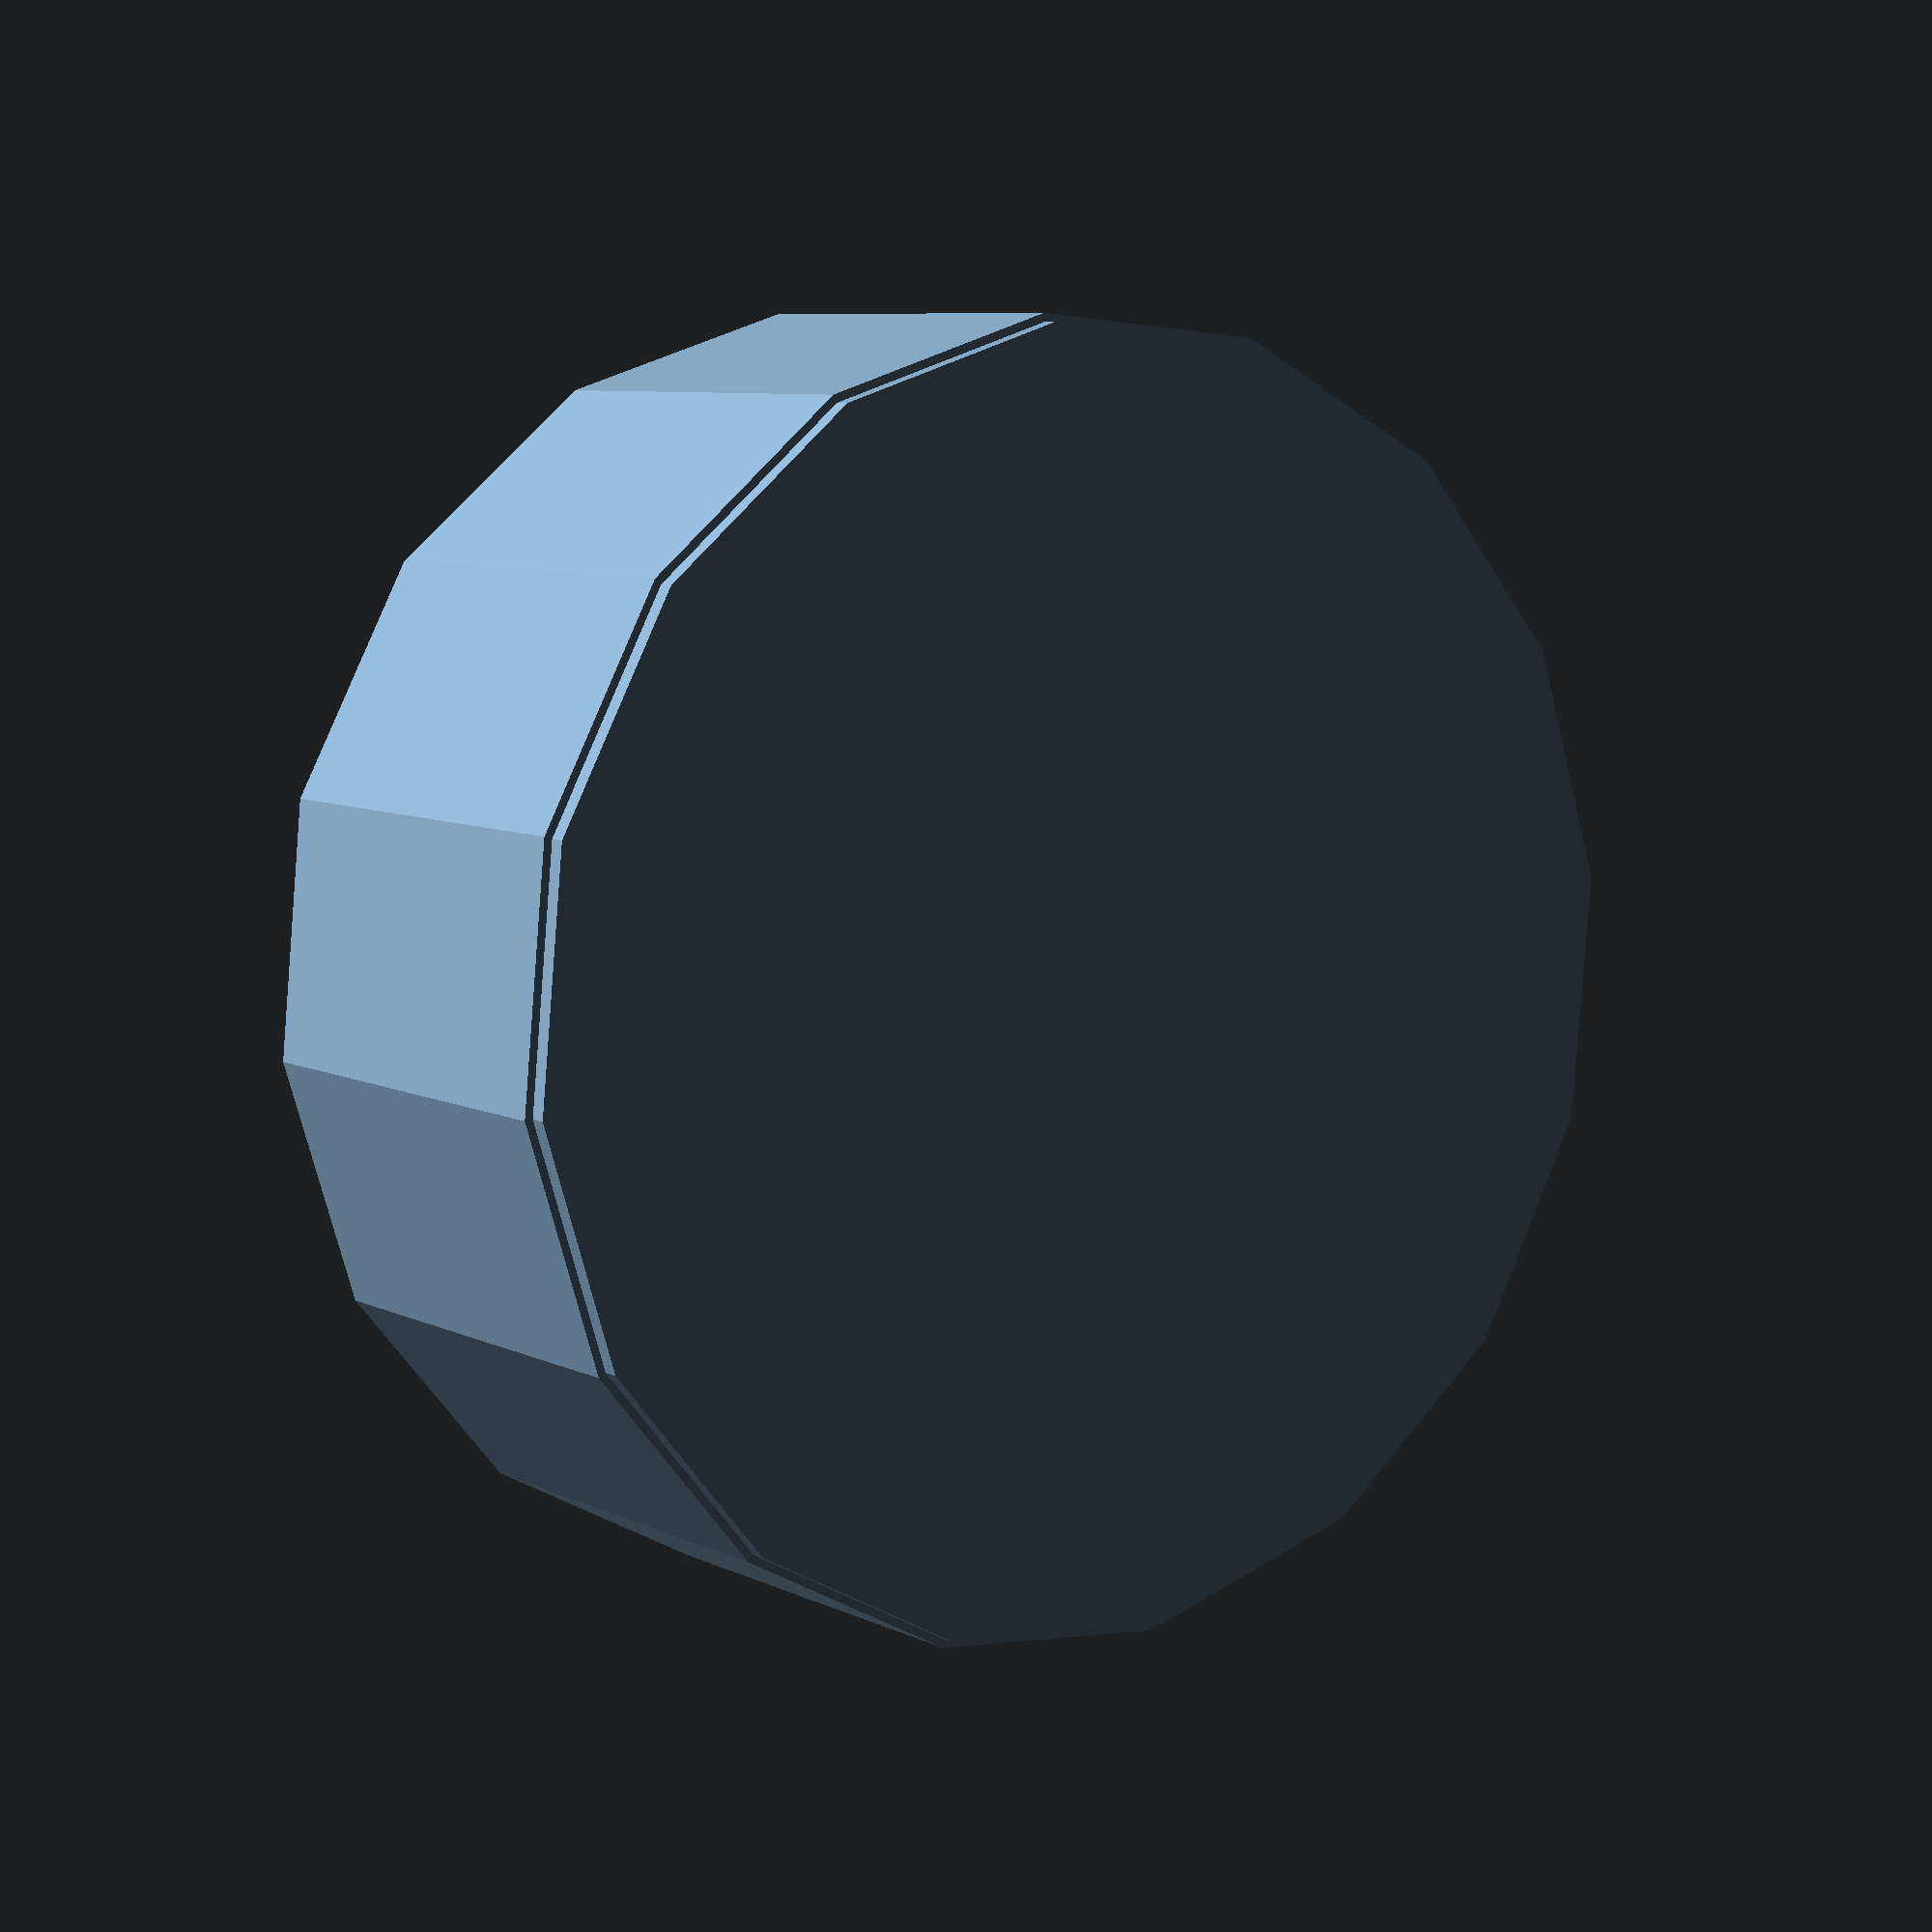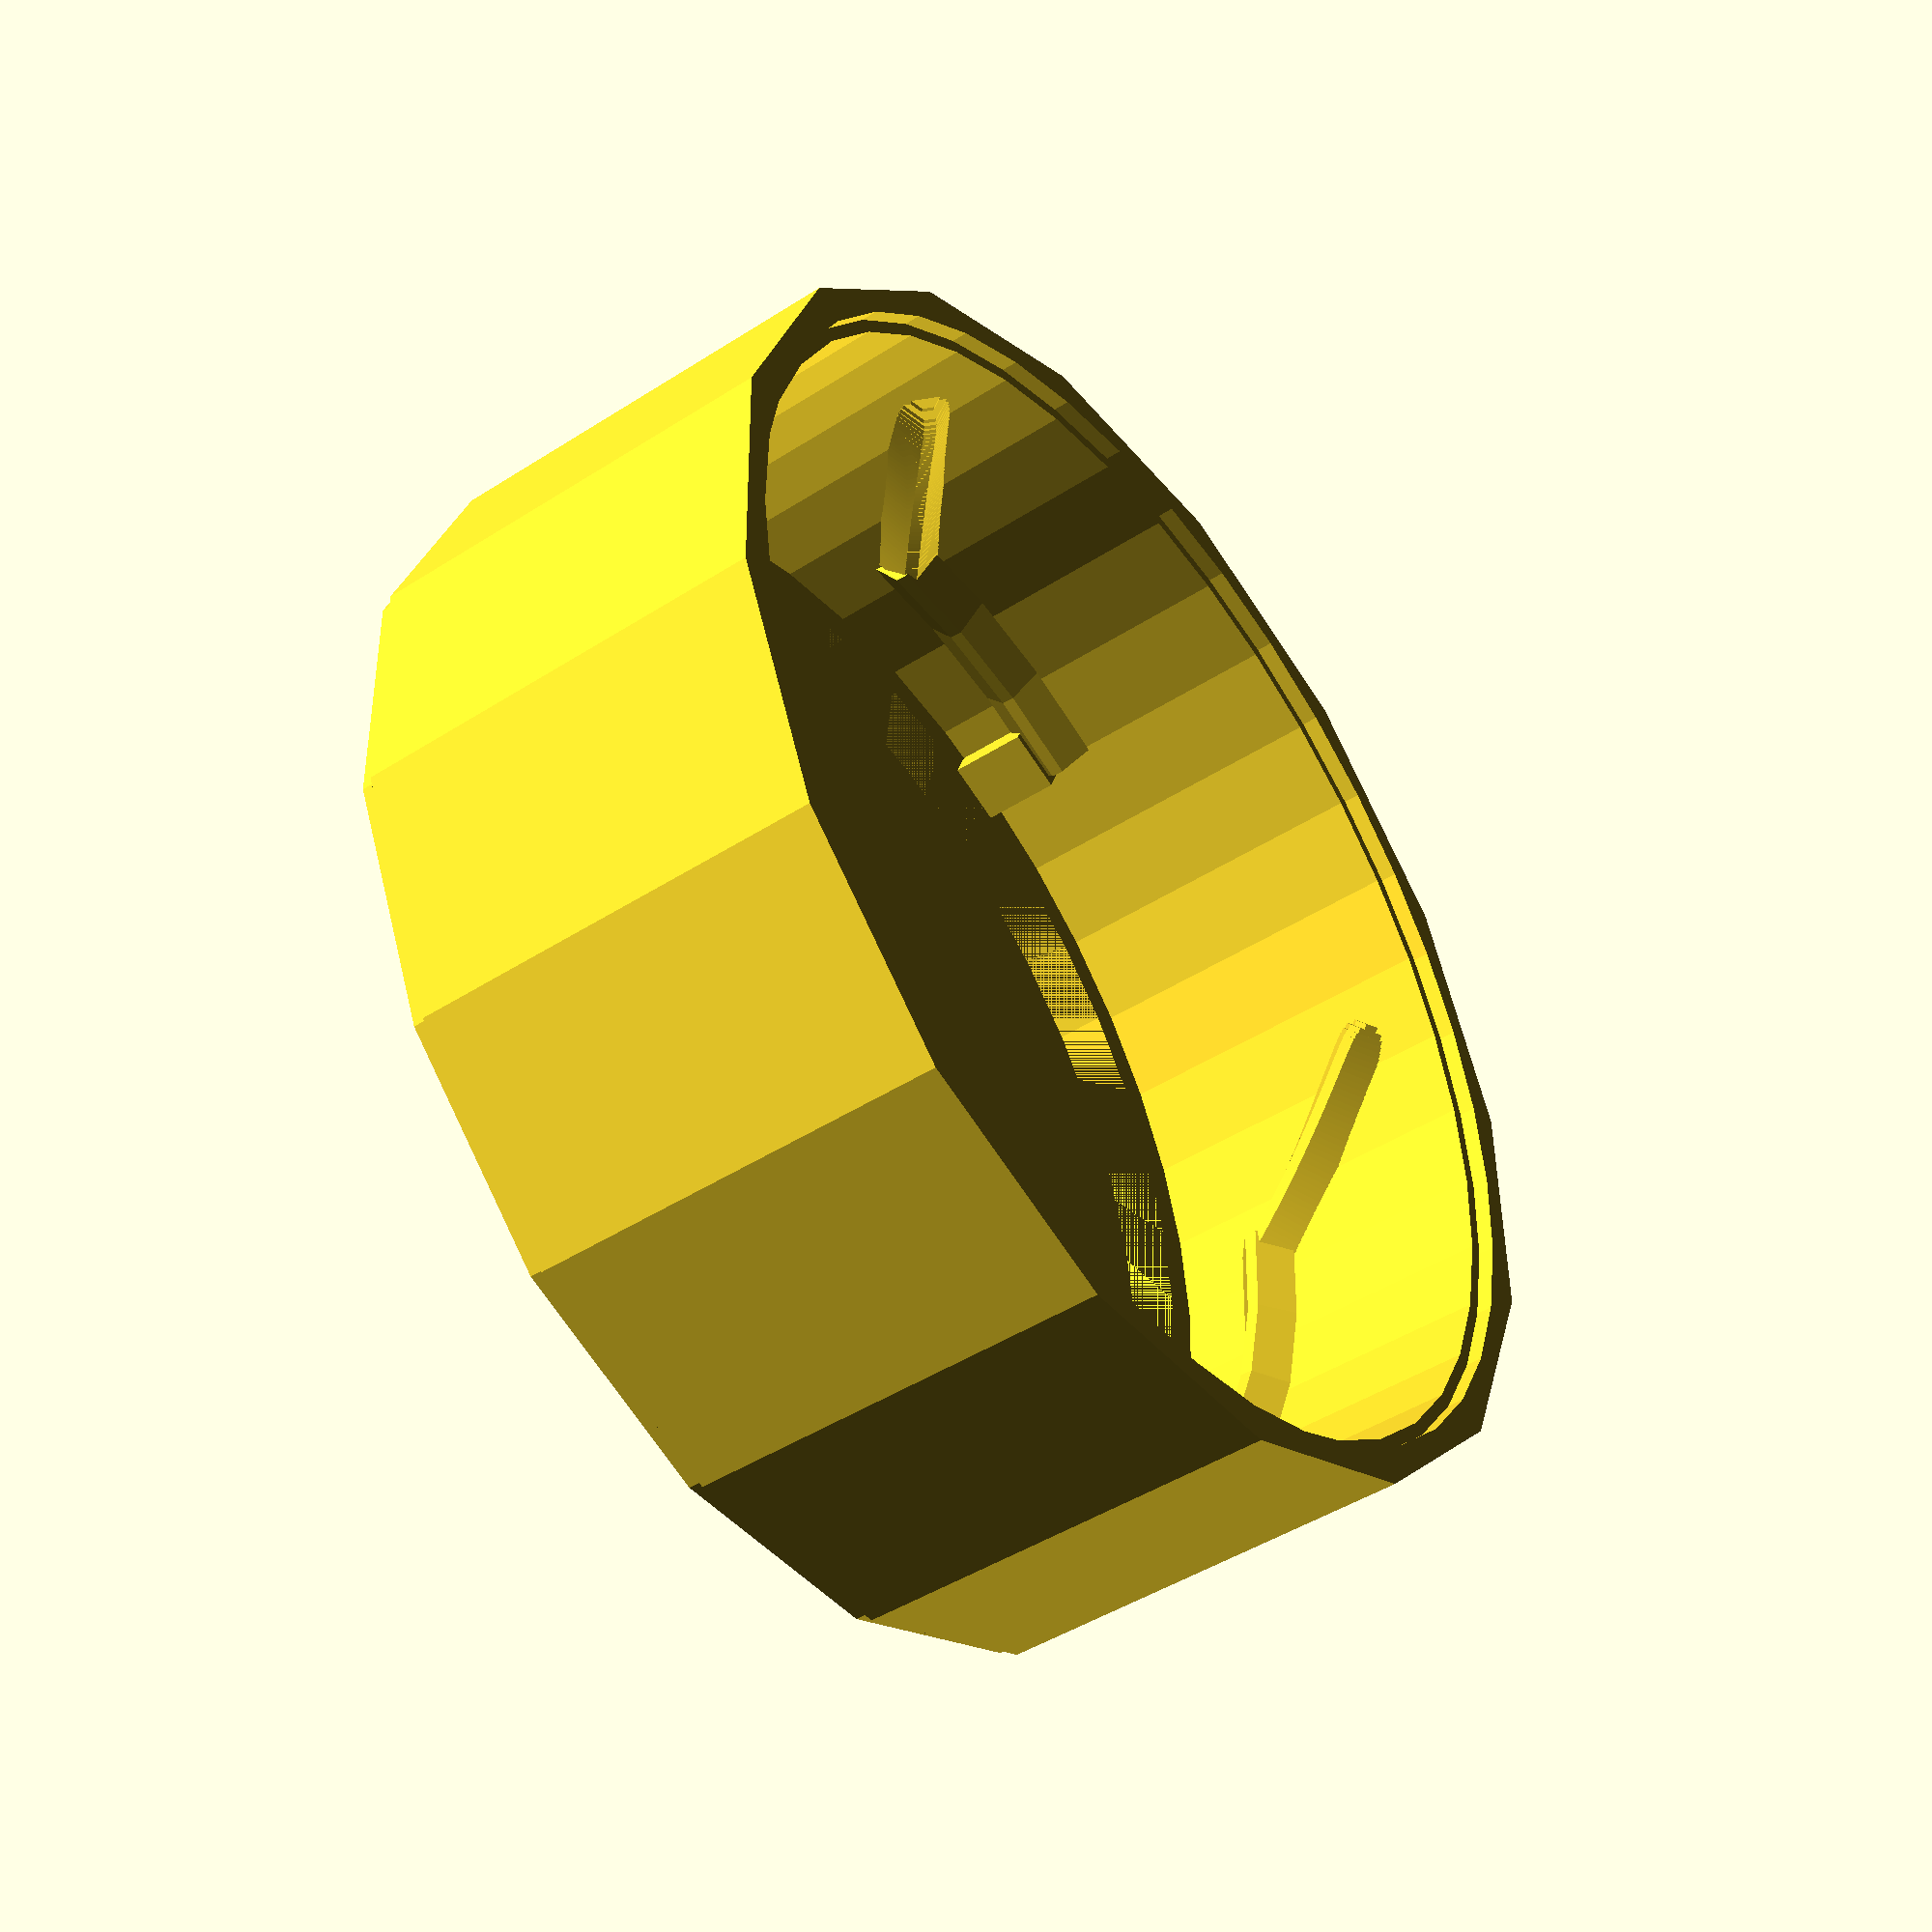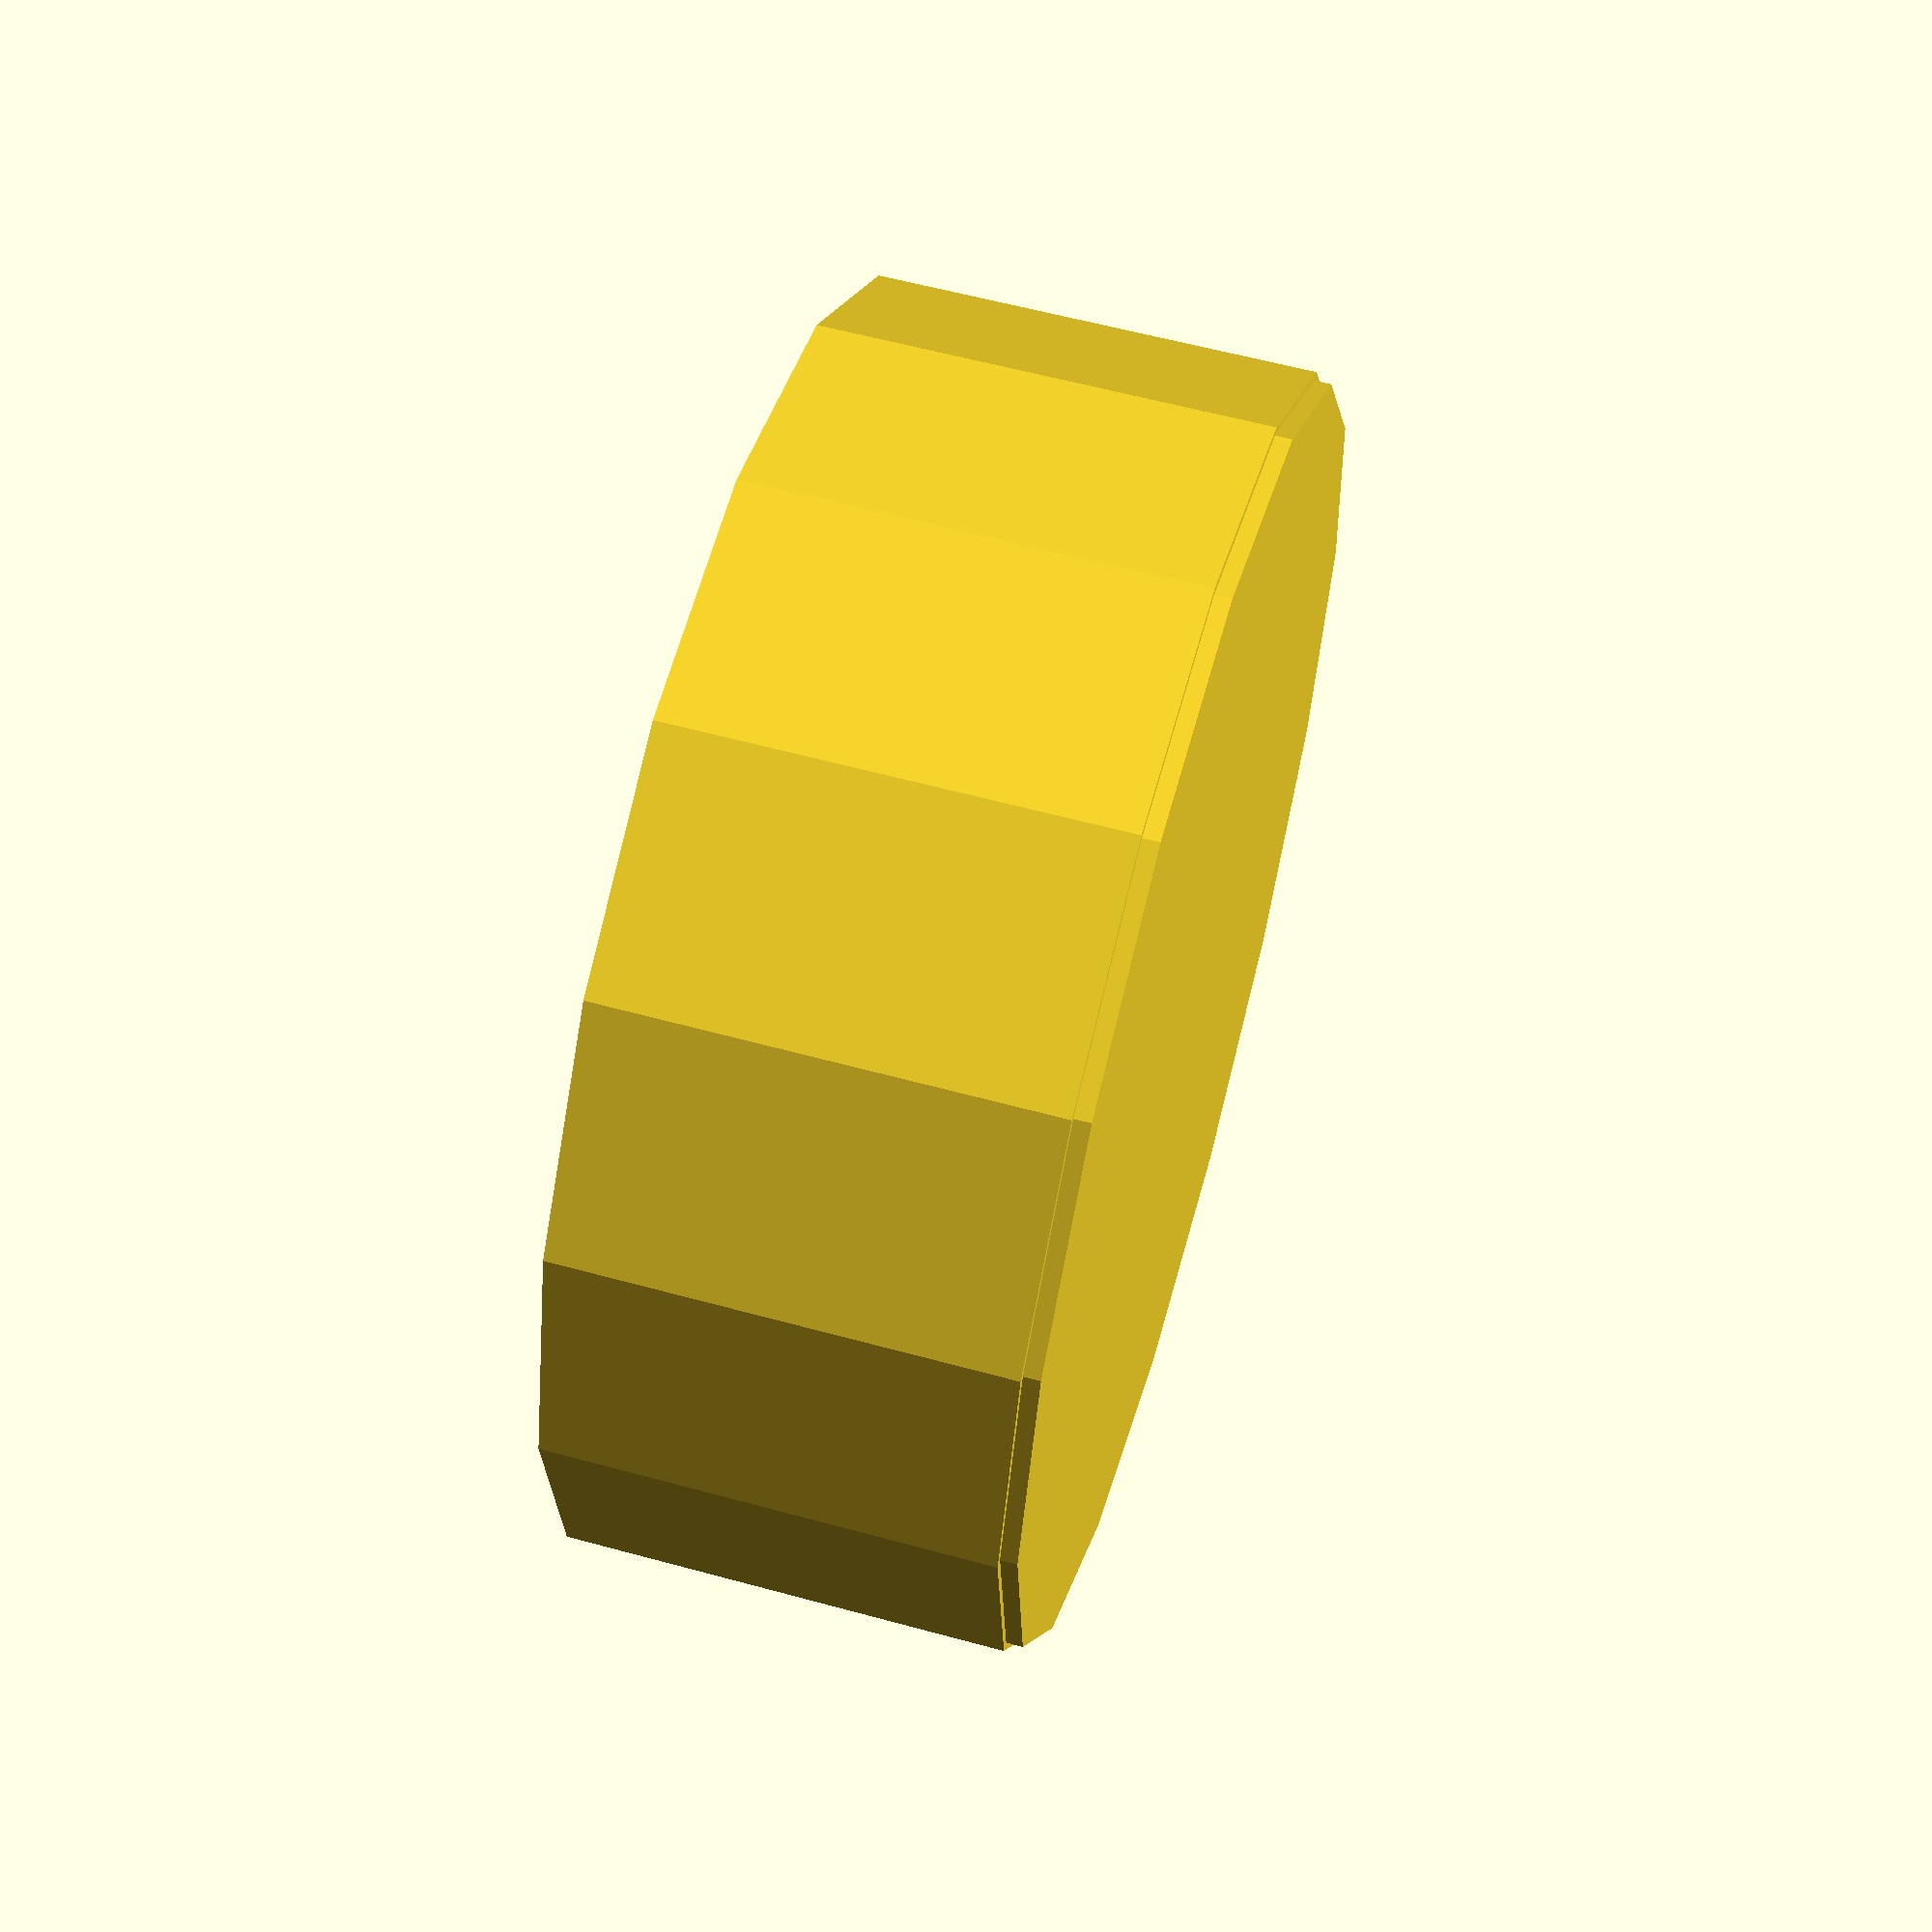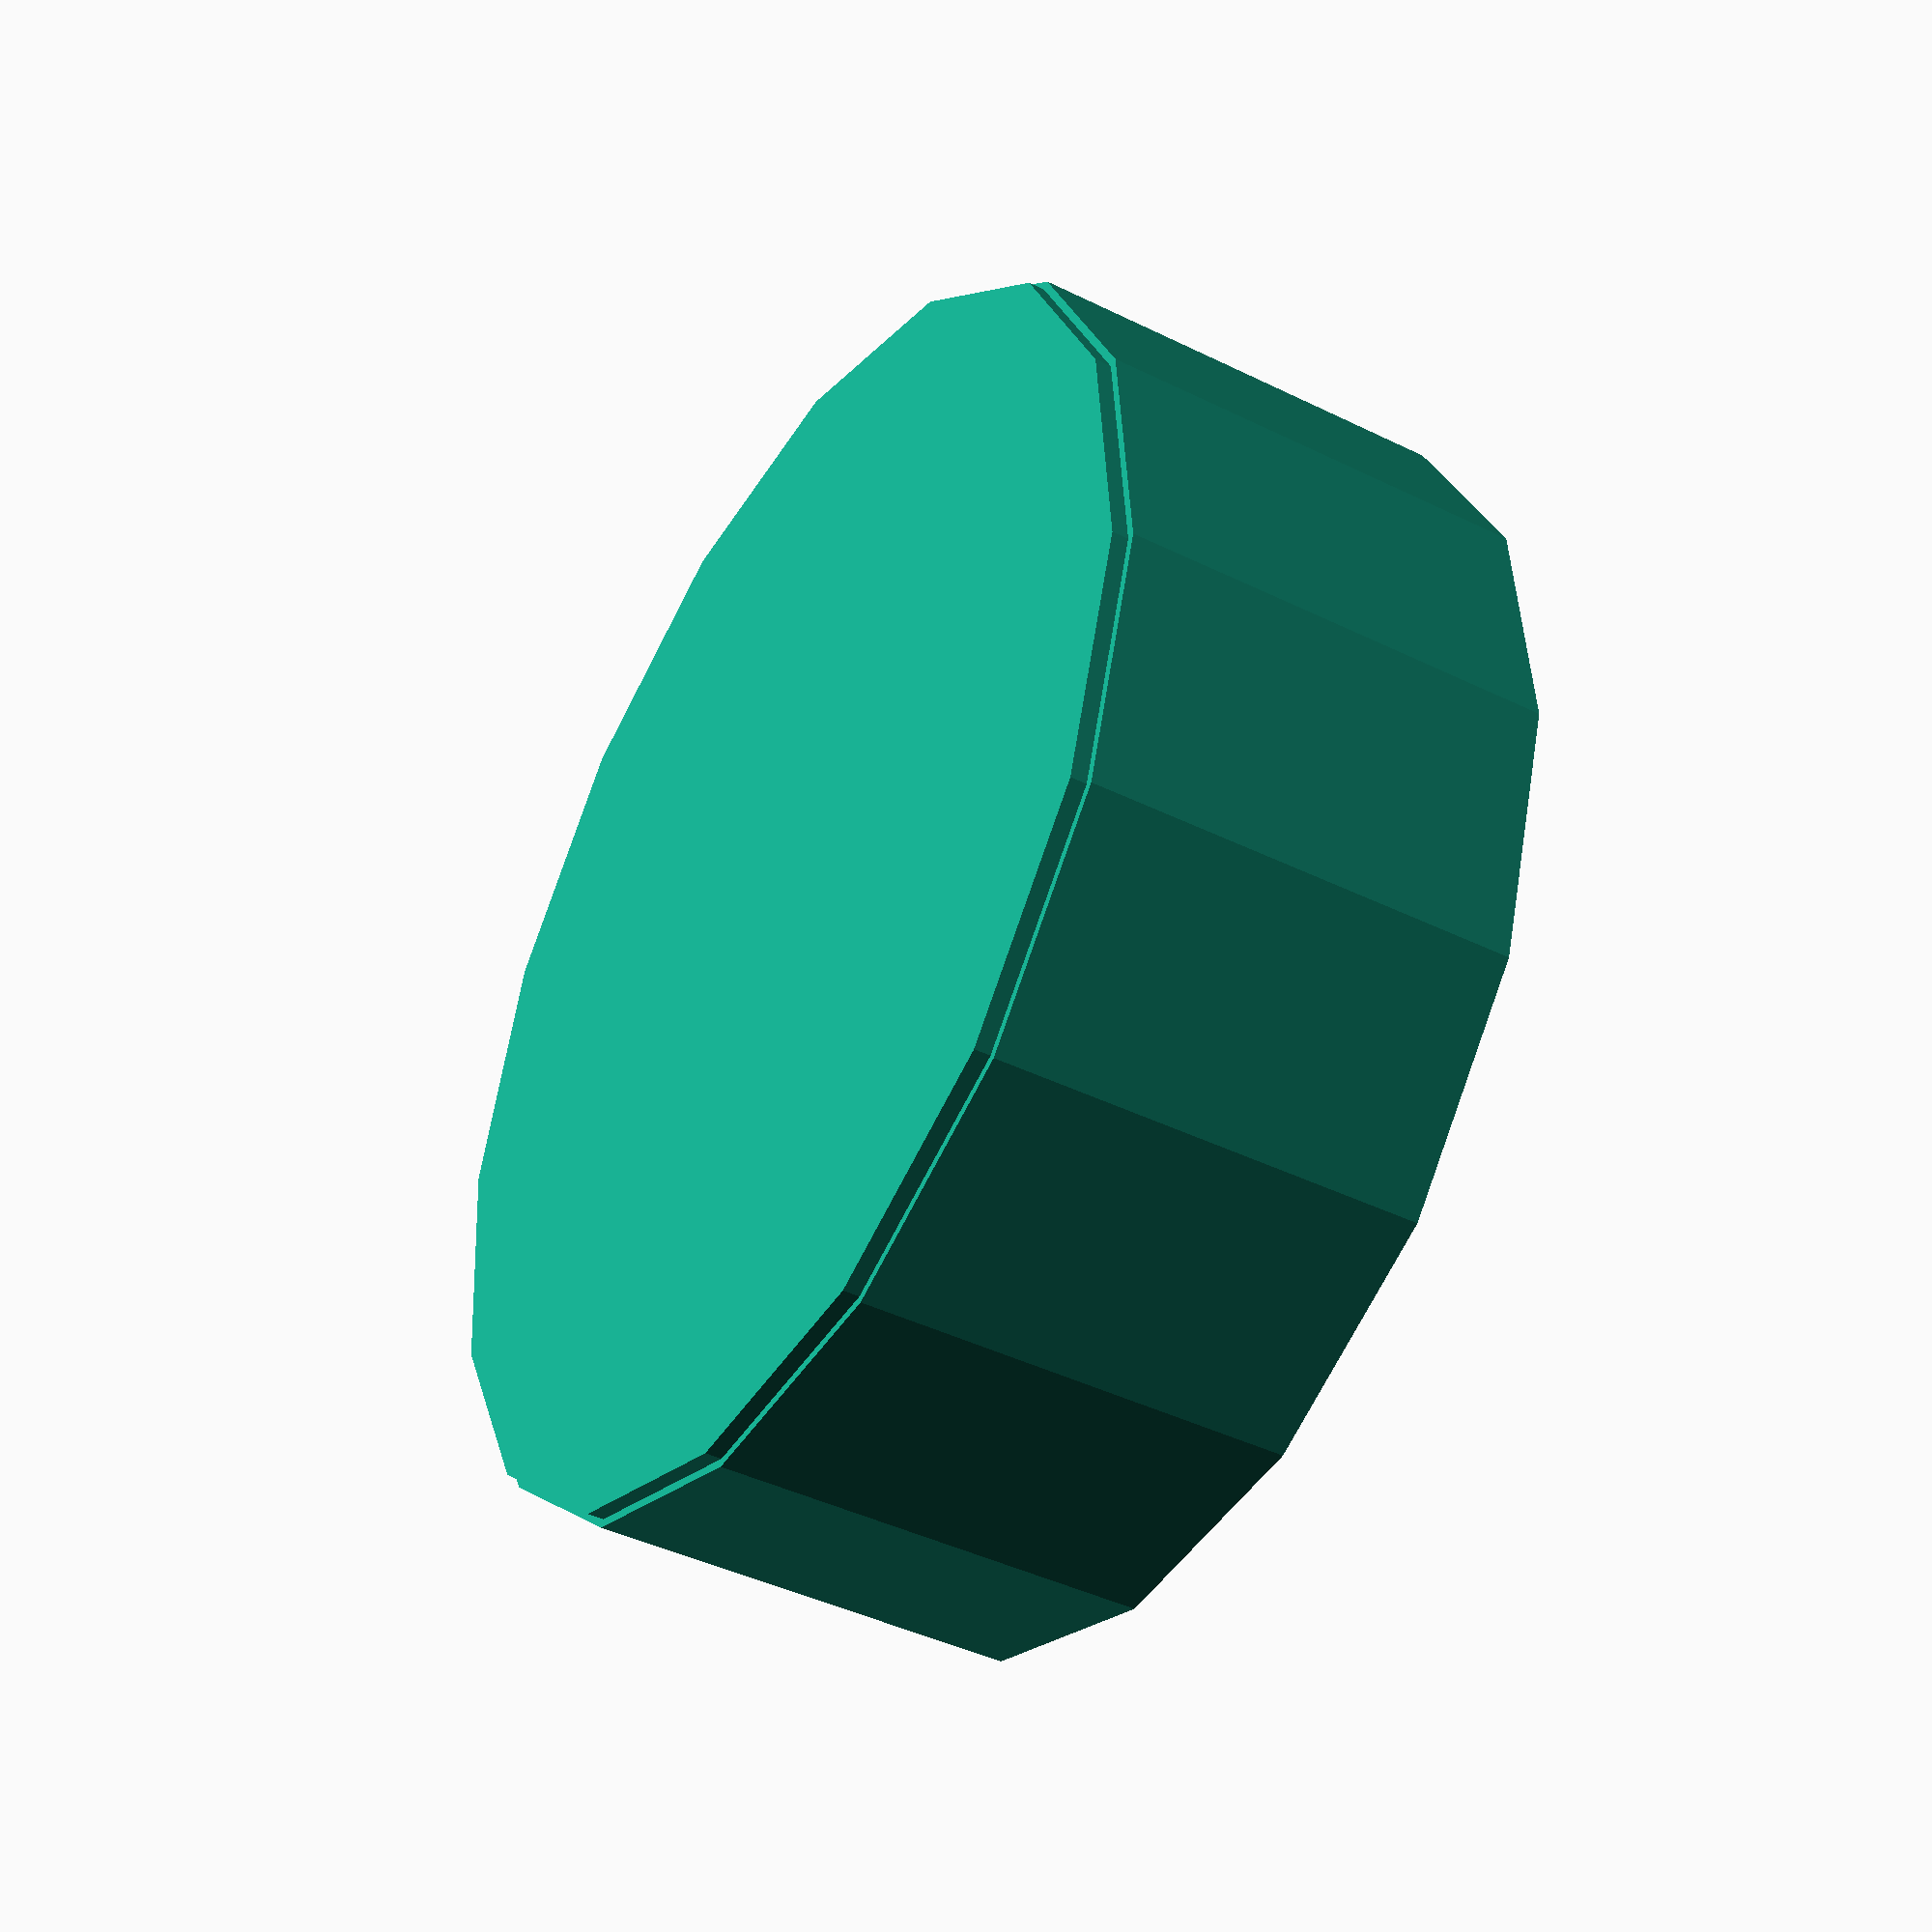
<openscad>
/*

    Tafelsalz - ein Ubena-Deckel
   
*/

$fn = $preview ? 40 : 120; // hier ändern für schnelleres Rendern

do = 39.0;
di = 36.0;
dii = 34.0;
ho = 13.3;
dd = ho - 12.7;

rih = 1.5;                   // Innenrand Höhe
zapfb = 2.0;
zapfd = 1.0;
zapfh = 2.5;

k = 16;

p = [[0,0.8],[0,1.2],[1,2],[1,0]];

// Aussenform
difference() {
    union() {
        cylinder(d = do, h=ho, $fn=16);

        // Deckel aussenrand
        translate([0,0,-0.5])
        cylinder(d = do-0.5, h=0.5, $fn=16);
    }
    union() {
        translate([0,0,dd+rih])
        cylinder(d = di, h=ho+dd);

        translate([0,0,dd])
        cylinder(d = dii, h=rih);

        translate([0,0,ho-0.5])
        cylinder(d = di+0.8, h=rih);
    }
}

// Einbauteile
rotate([0,0,360/k/2.0])
for (a =[0:3]) {
    union() {
        rotate([0,0,90*a])
        translate([-zapfb/2.0,(dii-0.1)/2.0,dd+rih])
        cube([zapfb,zapfd,zapfh]);
        
        rotate([0,0,90*a]) {
            // Das fast waagerechte Stück
            rotate([2,0,-2])
            translate([-0.5,0,4])
            rotate_extrude(angle = 30, convexity = 10)
            translate([(di-1)/2.0, 0, 0])
            polygon(p);

            // Das schräge Stück. Lösung ist auch schräg.
            scale=2.0;
            stepend = 40;
            for (b=[0:stepend]) {
                rotate([3,0,28.7+b/scale])
                translate([-0.48+0.6/((stepend+1)-b),0.3,4.5+b/scale/4.0])
                rotate([40,0,0])
                rotate_extrude(angle = 2, convexity = 10)
                translate([(di-1)/2.0, 0, 0])
                polygon(p);
            }
        }
    }
}















</openscad>
<views>
elev=352.6 azim=253.4 roll=143.4 proj=p view=solid
elev=225.2 azim=302.8 roll=233.3 proj=p view=solid
elev=301.5 azim=152.6 roll=105.8 proj=p view=solid
elev=221.6 azim=128.3 roll=300.9 proj=p view=wireframe
</views>
